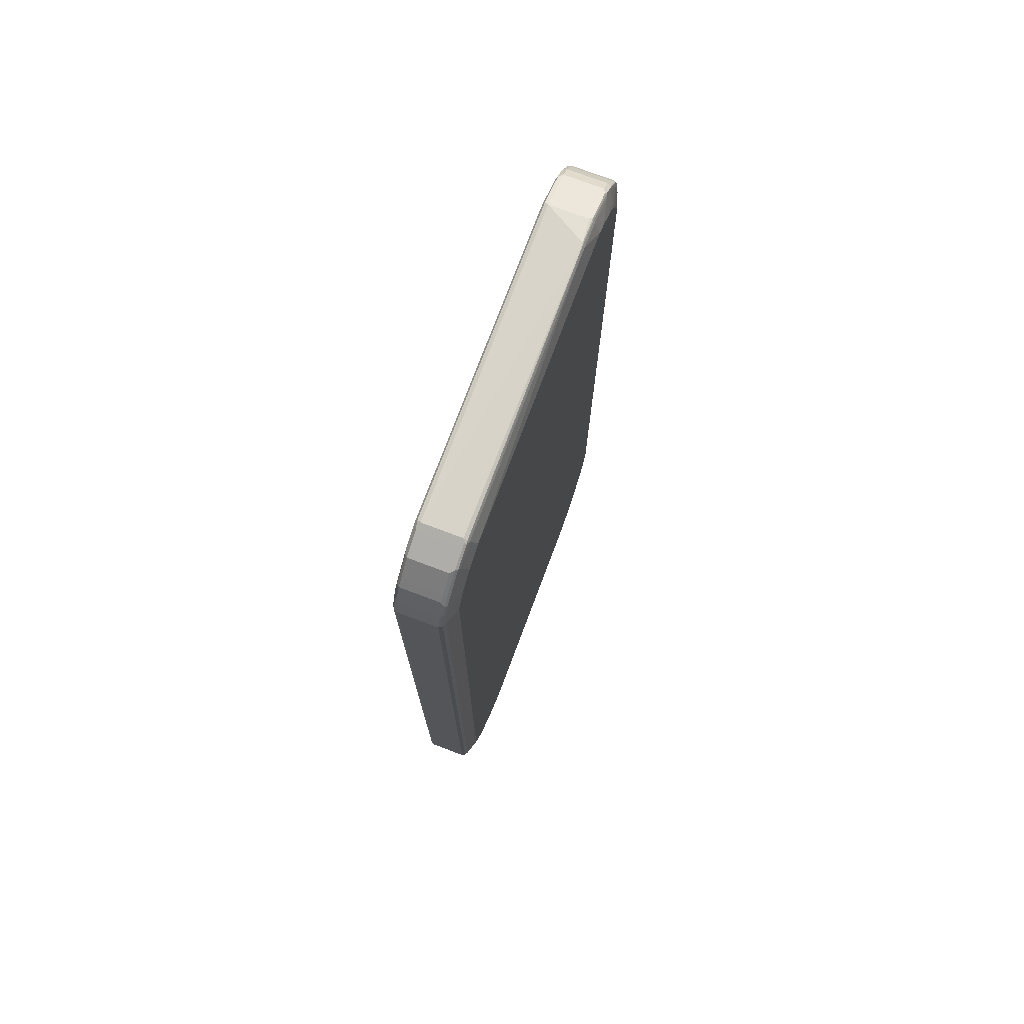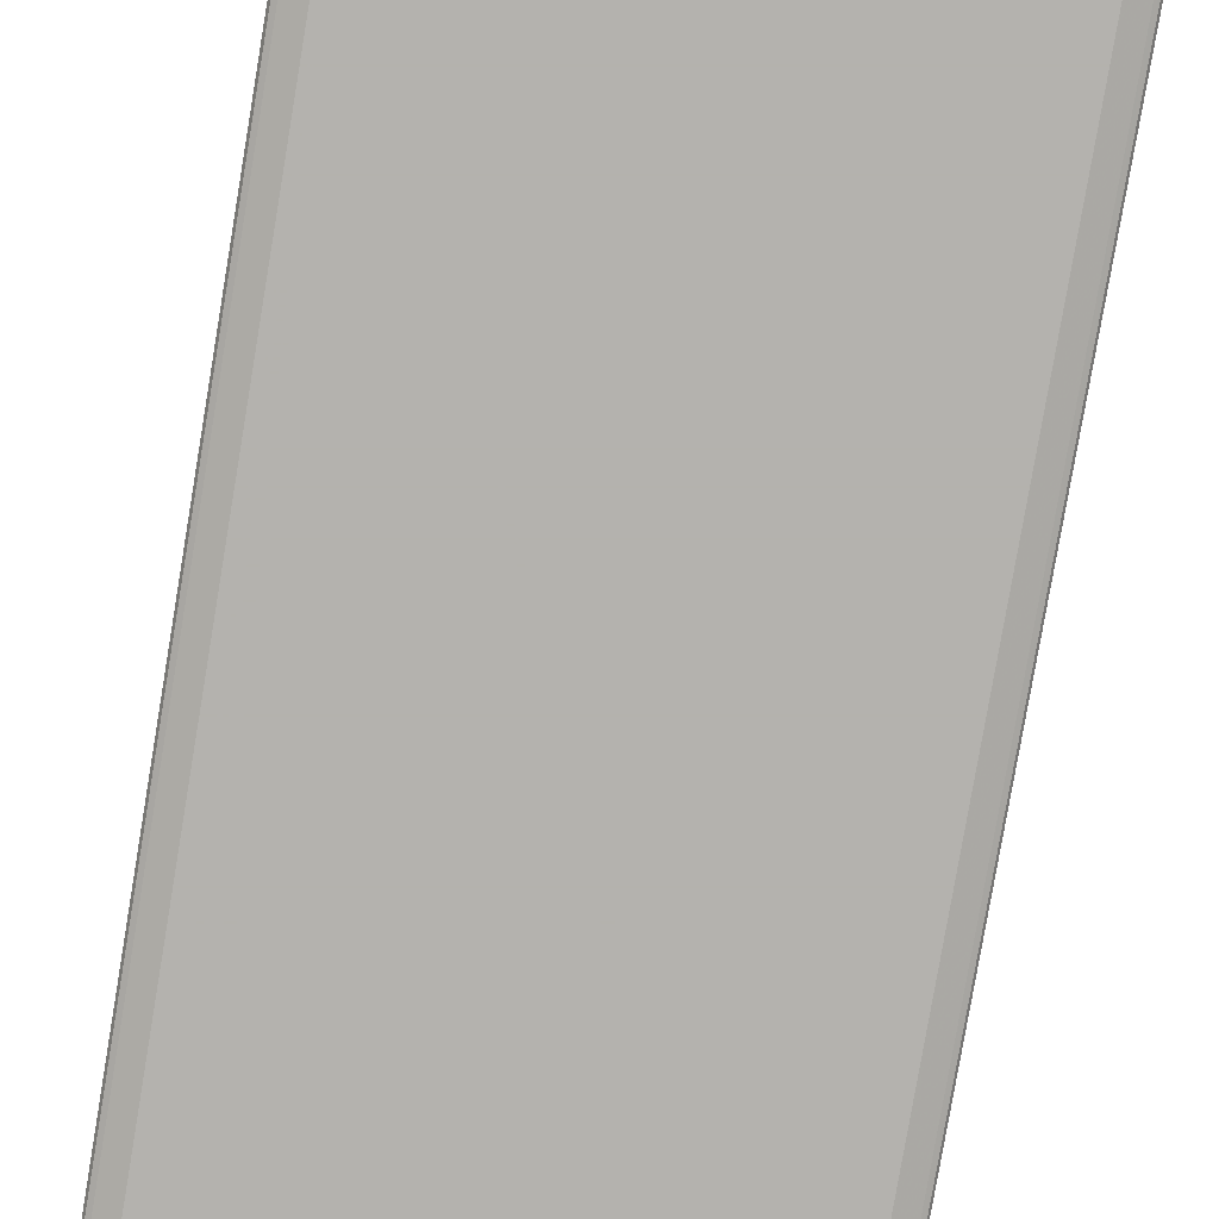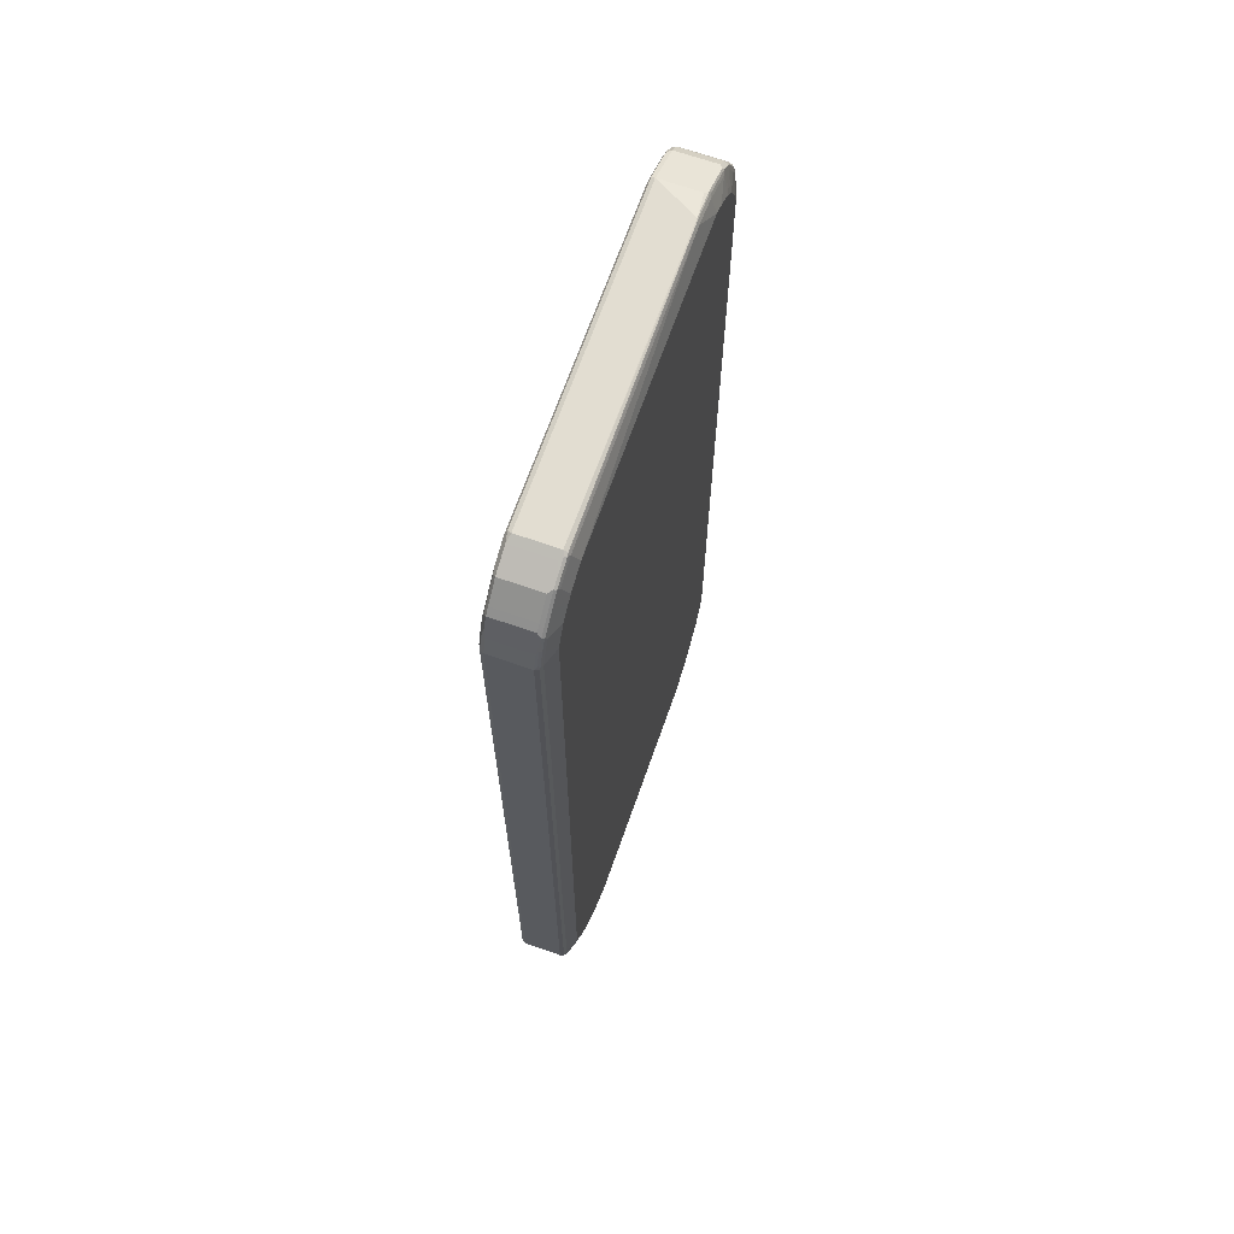
<metadata>
{"format":"obj","ext":"obj","renderer":"f3d","projection":"perspective","resolution":1024,"background":"white","views":[{"elev":75.2,"azim":110.6,"up":"+Y"},{"elev":-79.7,"azim":-9.6,"up":"+Z"},{"elev":67.6,"azim":109.4,"up":"+Y"}]}
</metadata>
<code>
v -0.4203 -0.7174 -0.03075
v -0.4168 -0.7141 -0.03758
v -0.41 -0.7585 -0.03075
v -0.4203 -0.7174 0.041
v -0.4203 0.7687 -0.03075
v -0.41 -0.7174 -0.041
v -0.3997 -0.7585 -0.041
v -0.4066 -0.755 -0.03758
v -0.4168 0.7722 -0.03758
v -0.41 -0.7585 0.041
v -0.4049 -0.7637 -0.03587
v -0.4032 -0.7722 -0.03417
v -0.4049 -0.7637 0.04869
v -0.4168 -0.7174 0.04783
v -0.4203 0.7687 0.041
v -0.41 0.8098 -0.03075
v -0.3792 -0.7174 -0.05126
v -0.369 -0.7585 -0.05126
v -0.41 0.7687 -0.041
v -0.3895 -0.779 -0.041
v -0.3981 -0.767 -0.03929
v -0.4066 0.8131 -0.03758
v -0.3997 0.8098 -0.041
v -0.3963 -0.7858 0.04441
v -0.4066 -0.7654 0.04441
v -0.3673 -0.8286 -0.03929
v -0.3759 -0.8166 -0.03758
v -0.3827 -0.8131 -0.03417
v -0.3997 -0.7585 0.05126
v -0.41 -0.7174 0.05126
v -0.4151 -0.7226 0.04869
v -0.3759 -0.8268 0.04441
v -0.3741 -0.8251 0.04869
v -0.369 -0.8199 0.05126
v -0.3895 -0.779 0.05126
v -0.4168 0.7687 0.04783
v -0.4177 0.7739 0.04613
v -0.4075 0.8148 0.04613
v -0.41 0.8098 0.041
v -0.3963 0.8371 -0.03075
v -0.3946 0.838 -0.03587
v -0.4049 0.8174 -0.03587
v -0.3792 0.7687 -0.05126
v -0.3485 -0.7995 -0.05126
v -0.369 -0.8199 -0.041
v -0.3963 0.8336 -0.03758
v -0.3895 0.8303 -0.041
v -0.369 0.7995 -0.05126
v -0.3383 -0.861 -0.041
v -0.3434 -0.8662 -0.03587
v -0.3724 -0.8336 -0.03417
v -0.3759 -0.8268 -0.02733
v -0.41 0.7687 0.05126
v -0.3724 -0.8336 0.03758
v -0.3451 -0.8679 0.04441
v -0.3434 -0.8662 0.04869
v -0.3383 -0.861 0.05126
v -0.4066 0.8098 0.04783
v -0.401 0.82 0.04869
v -0.3972 0.8354 0.04613
v -0.3963 0.8371 0.041
v -0.3929 0.8439 -0.03075
v -0.3724 0.8747 -0.03075
v -0.3741 0.8686 -0.03587
v -0.3759 0.8644 -0.03758
v -0.3383 -0.8098 -0.05126
v -0.3895 0.8417 -0.03844
v -0.3485 0.8404 -0.05126
v -0.369 0.8611 -0.041
v -0.3075 -0.8406 -0.05126
v -0.287 -0.861 -0.05126
v -0.2972 -0.8918 -0.041
v -0.3058 -0.89 -0.03929
v -0.3109 -0.8952 -0.03417
v -0.3451 -0.8679 -0.02733
v -0.3997 0.8098 0.05126
v -0.3109 -0.8952 0.03758
v -0.3041 -0.8987 0.04441
v -0.3024 -0.8968 0.04869
v -0.2972 -0.8918 0.05126
v -0.3895 0.8303 0.05126
v -0.3908 0.8404 0.04869
v -0.3703 0.8712 0.04869
v -0.3767 0.866 0.04613
v -0.3724 0.8747 0.041
v -0.3929 0.8439 0.041
v -0.3587 0.8828 -0.03844
v -0.369 0.8725 -0.03844
v -0.3519 0.8952 -0.03075
v -0.3485 0.852 -0.04869
v -0.3383 0.8507 -0.05126
v -0.246 -0.8815 -0.05126
v -0.2562 -0.9123 -0.041
v -0.2613 -0.9175 -0.03587
v -0.2938 -0.8987 -0.03758
v -0.2904 -0.9055 -0.03417
v -0.3041 -0.8987 -0.02733
v -0.2631 -0.9191 0.04441
v -0.2613 -0.9175 0.04869
v -0.2819 -0.9071 0.04869
v -0.2562 -0.9123 0.05126
v -0.369 0.8611 0.05126
v -0.3601 0.8815 0.04869
v -0.3519 0.8952 0.041
v -0.3485 0.893 -0.03844
v -0.3383 0.8624 -0.04869
v -0.3434 0.8994 -0.03587
v -0.3314 0.9055 -0.03075
v -0.328 0.8611 -0.05126
v -0.2152 -0.8918 -0.05126
v -0.2529 -0.9191 -0.03758
v -0.2152 -0.9224 -0.041
v -0.2699 -0.9156 -0.03417
v -0.2562 -0.9224 -0.03075
v -0.2631 -0.9191 -0.02733
v -0.2562 -0.9224 0.041
v -0.2152 -0.9328 0.041
v -0.2203 -0.9276 0.04869
v -0.2152 -0.9224 0.05126
v -0.3485 0.8815 0.05126
v -0.3383 0.8917 0.05126
v -0.3498 0.8917 0.04869
v -0.3459 0.8968 0.04613
v -0.3314 0.9055 0.041
v -0.3383 0.8917 -0.041
v -0.3075 0.9136 -0.03844
v -0.3229 0.9097 -0.03587
v -0.3041 0.9191 -0.03075
v -0.2972 0.8815 -0.05126
v 0.2152 -0.8918 -0.05126
v -0.2118 -0.9293 -0.03758
v -0.2152 -0.9328 -0.03075
v 0.2152 -0.9224 -0.041
v 0.123 -0.9431 0.0205
v 0.1383 -0.9405 0.02563
v 0.2203 -0.9302 0.04613
v -0.2152 -0.9293 0.04783
v 0.2152 -0.9293 0.04783
v 0.2152 -0.9224 0.05126
v -0.3178 0.902 0.05126
v -0.3416 0.8985 0.04783
v -0.3254 0.9072 0.04613
v -0.3007 0.9191 0.04783
v -0.3041 0.9191 0.041
v -0.3178 0.902 -0.041
v -0.2819 0.9302 -0.03587
v -0.287 0.9238 -0.03844
v -0.2972 0.9123 -0.041
v -0.2767 0.8917 -0.05126
v 0.246 -0.8815 -0.05126
v 0.2562 -0.9123 -0.041
v 0.2186 -0.9293 -0.03758
v 0.1435 -0.9431 0
v 0.2152 -0.9328 -0.03075
v 0.2597 -0.9191 -0.03758
v 0.1332 -0.9431 0.0205
v 0.2152 -0.9328 0.041
v 0.2613 -0.9199 0.04613
v 0.2562 -0.9191 0.04783
v 0.2562 -0.9123 0.05126
v -0.2972 0.9123 0.05126
v -0.2802 0.9293 0.04783
v -0.2844 0.9276 0.04613
v -0.2767 0.9328 0.041
v -0.2767 0.9328 -0.03075
v -0.2306 0.9405 -0.03587
v -0.2767 0.9293 -0.03758
v -0.2767 0.9225 -0.041
v 0.287 0.8917 -0.05126
v -0.2255 0.9328 -0.041
v 0.287 -0.861 -0.05126
v 0.2972 -0.8918 -0.041
v 0.1435 -0.9431 0.01025
v 0.2562 -0.9224 -0.03075
v 0.3007 -0.8987 -0.03758
v 0.264 -0.9175 -0.03587
v 0.2562 -0.9224 0.041
v 0.2631 -0.9191 0.041
v 0.2819 -0.9097 0.04613
v 0.2665 -0.9136 0.04869
v 0.2972 -0.8918 0.05126
v -0.2767 0.9225 0.05126
v 0.2938 0.9293 0.04783
v 0.2972 0.9328 0.041
v 0.2972 0.9328 -0.03075
v -0.205 0.9396 -0.03758
v -0.2255 0.9396 -0.03758
v 0.3075 0.8815 -0.05126
v -0.205 0.9328 -0.041
v 0.2972 0.9225 -0.041
v 0.3178 0.9123 -0.041
v -0.1999 0.938 -0.03844
v 0.3075 -0.8406 -0.05126
v 0.3383 -0.861 -0.041
v 0.3088 -0.8918 -0.03844
v 0.2631 -0.9191 -0.03075
v 0.3049 -0.8968 -0.03587
v 0.3109 -0.8952 -0.03075
v 0.3041 -0.8987 -0.03075
v 0.3459 -0.8662 -0.03587
v 0.3041 -0.8987 0.041
v 0.3024 -0.8994 0.04613
v 0.3075 -0.8929 0.04869
v 0.3485 -0.8623 0.04869
v 0.3383 -0.861 0.05126
v 0.2972 0.9225 0.05126
v 0.3178 0.9123 0.05126
v 0.3024 0.9276 0.04613
v 0.3109 0.926 0.04441
v 0.3041 0.9293 -0.03417
v 0.3024 0.9276 -0.03844
v 0.2972 0.9293 -0.03758
v 0.3109 0.926 -0.02733
v 0.3246 0.9191 -0.03417
v 0.328 0.8712 -0.05126
v 0.3434 0.9072 -0.03844
v 0.3383 0.902 -0.041
v 0.3383 -0.8098 -0.05126
v 0.3498 -0.861 -0.03844
v 0.3485 -0.8507 -0.041
v 0.3109 -0.8952 0.041
v 0.3519 -0.8644 -0.03075
v 0.3434 -0.8686 0.04613
v 0.3485 -0.8507 0.05126
v 0.3519 -0.8644 0.041
v 0.3536 -0.8585 0.04613
v 0.3792 -0.8212 0.04869
v 0.3792 -0.8098 0.05126
v 0.3383 0.902 0.05126
v 0.3468 0.9003 0.04954
v 0.3519 0.9055 0.04441
v 0.3519 0.9055 -0.02733
v 0.3451 0.9088 -0.03417
v 0.3332 0.8764 -0.04869
v 0.3383 0.8611 -0.05126
v 0.3638 0.8867 -0.03844
v 0.3485 -0.7995 -0.05126
v 0.3562 -0.8559 -0.03587
v 0.3792 -0.8098 -0.041
v 0.3806 -0.8199 -0.03844
v 0.387 -0.815 -0.03587
v 0.3827 -0.8234 -0.03075
v 0.3827 -0.8234 0.041
v 0.3843 -0.8174 0.04613
v 0.3861 -0.8131 0.04783
v 0.3895 -0.7893 0.05126
v 0.3792 0.8611 0.05126
v 0.3673 0.8799 0.04954
v 0.3827 0.8747 0.04441
v 0.3827 0.8747 -0.02733
v 0.3861 0.8679 -0.03417
v 0.3946 0.8559 -0.03844
v 0.3895 0.8507 -0.041
v 0.3587 0.8404 -0.05126
v 0.369 -0.7585 -0.05126
v 0.3895 -0.7893 -0.041
v 0.401 -0.779 -0.03844
v 0.4075 -0.7738 -0.03587
v 0.3963 -0.7961 -0.03075
v 0.3963 -0.7961 0.041
v 0.3963 -0.7926 0.04783
v 0.4066 -0.7722 0.04783
v 0.3997 -0.7687 0.05126
v 0.3895 0.8507 0.05126
v 0.3878 0.8592 0.04954
v 0.3929 0.8644 0.04441
v 0.3929 0.8644 -0.02733
v 0.3963 0.8576 -0.03417
v 0.4049 0.8354 -0.03844
v 0.3997 0.8303 -0.041
v 0.369 0.82 -0.05126
v 0.3792 -0.7381 -0.05126
v 0.3997 -0.7687 -0.041
v 0.4066 -0.7687 -0.03758
v 0.4168 -0.7381 -0.03758
v 0.4177 -0.743 -0.03587
v 0.4203 -0.7381 -0.03075
v 0.41 -0.7687 -0.03075
v 0.41 -0.7687 0.041
v 0.4049 -0.7764 0.04613
v 0.4203 -0.7381 0.041
v 0.4168 -0.7414 0.04783
v 0.41 -0.7381 0.05126
v 0.3946 0.8559 0.04613
v 0.3997 0.8303 0.05126
v 0.4049 0.8354 0.04613
v 0.4032 0.8439 0.04441
v 0.3963 0.8576 0.03758
v 0.41 0.8303 -0.03075
v 0.4066 0.8371 -0.03417
v 0.4168 0.8063 -0.03417
v 0.4151 0.8046 -0.03844
v 0.41 0.7995 -0.041
v 0.3792 0.7995 -0.05126
v 0.41 -0.7381 -0.041
v 0.4168 0.7995 -0.03758
v 0.4203 0.7995 -0.03075
v 0.4203 0.7995 0.041
v 0.4168 0.7962 0.04783
v 0.41 0.7995 0.05126
v 0.4066 0.8268 0.04783
v 0.41 0.8303 0.041
f 1 2 3
f 1 3 10
f 1 10 4
f 1 4 15
f 1 15 5
f 1 5 9
f 1 9 2
f 2 6 7
f 2 7 8
f 2 8 3
f 2 9 19
f 2 19 6
f 3 8 11
f 3 11 12
f 3 12 28
f 3 28 52
f 3 52 32
f 3 32 24
f 3 24 10
f 4 10 13
f 4 13 14
f 4 14 36
f 4 36 15
f 5 15 39
f 5 39 16
f 5 16 9
f 6 17 18
f 6 18 7
f 6 19 43
f 6 43 17
f 7 18 20
f 7 20 21
f 7 21 11
f 7 11 8
f 9 16 22
f 9 22 23
f 9 23 19
f 10 24 25
f 10 25 13
f 11 21 20
f 11 20 26
f 11 26 27
f 11 27 28
f 11 28 12
f 13 29 30
f 13 30 31
f 13 31 14
f 13 25 24
f 13 24 32
f 13 32 33
f 13 33 34
f 13 34 35
f 13 35 29
f 14 31 30
f 14 30 53
f 14 53 36
f 15 36 37
f 15 37 38
f 15 38 39
f 16 39 61
f 16 61 40
f 16 40 41
f 16 41 42
f 16 42 22
f 17 43 48
f 17 48 68
f 17 68 91
f 17 91 109
f 17 109 129
f 17 129 149
f 17 149 169
f 17 169 188
f 17 188 215
f 17 215 235
f 17 235 254
f 17 254 271
f 17 271 294
f 17 294 272
f 17 272 255
f 17 255 237
f 17 237 218
f 17 218 193
f 17 193 171
f 17 171 150
f 17 150 130
f 17 130 110
f 17 110 92
f 17 92 71
f 17 71 70
f 17 70 66
f 17 66 44
f 17 44 18
f 18 44 45
f 18 45 20
f 19 23 43
f 20 45 26
f 22 42 41
f 22 41 46
f 22 46 47
f 22 47 23
f 23 47 48
f 23 48 43
f 26 28 27
f 26 45 49
f 26 49 50
f 26 50 51
f 26 51 28
f 28 51 52
f 29 35 34
f 29 34 57
f 29 57 80
f 29 80 101
f 29 101 119
f 29 119 139
f 29 139 160
f 29 160 181
f 29 181 205
f 29 205 224
f 29 224 228
f 29 228 246
f 29 246 263
f 29 263 283
f 29 283 300
f 29 300 285
f 29 285 264
f 29 264 247
f 29 247 229
f 29 229 207
f 29 207 206
f 29 206 182
f 29 182 161
f 29 161 140
f 29 140 121
f 29 121 120
f 29 120 102
f 29 102 81
f 29 81 76
f 29 76 53
f 29 53 30
f 32 52 51
f 32 51 54
f 32 54 55
f 32 55 56
f 32 56 33
f 33 56 57
f 33 57 34
f 36 53 76
f 36 76 58
f 36 58 38
f 36 38 37
f 38 58 59
f 38 59 60
f 38 60 39
f 39 60 61
f 40 61 86
f 40 86 62
f 40 62 41
f 41 62 63
f 41 63 64
f 41 64 65
f 41 65 46
f 44 66 49
f 44 49 45
f 46 65 88
f 46 88 67
f 46 67 47
f 47 68 48
f 47 67 88
f 47 88 69
f 47 69 68
f 49 70 71
f 49 71 72
f 49 72 73
f 49 73 74
f 49 74 50
f 49 66 70
f 50 75 51
f 50 74 75
f 51 75 55
f 51 55 54
f 55 75 74
f 55 74 77
f 55 77 78
f 55 78 56
f 56 78 79
f 56 79 80
f 56 80 57
f 58 76 59
f 59 81 82
f 59 82 60
f 59 76 81
f 60 82 83
f 60 83 84
f 60 84 85
f 60 85 86
f 60 86 61
f 62 86 85
f 62 85 63
f 63 87 88
f 63 88 64
f 63 85 104
f 63 104 89
f 63 89 87
f 64 88 65
f 68 69 90
f 68 90 106
f 68 106 91
f 69 88 90
f 71 92 93
f 71 93 72
f 72 93 94
f 72 94 95
f 72 95 74
f 72 74 73
f 74 95 96
f 74 96 97
f 74 97 78
f 74 78 77
f 78 97 115
f 78 115 98
f 78 98 99
f 78 99 100
f 78 100 79
f 79 100 80
f 80 100 99
f 80 99 101
f 81 102 83
f 81 83 82
f 83 102 103
f 83 103 85
f 83 85 84
f 85 103 104
f 87 89 105
f 87 105 106
f 87 106 88
f 88 106 90
f 89 107 105
f 89 104 124
f 89 124 108
f 89 108 127
f 89 127 107
f 91 106 109
f 92 110 93
f 93 111 94
f 93 110 112
f 93 112 111
f 94 113 96
f 94 96 95
f 94 111 114
f 94 114 113
f 96 113 115
f 96 115 97
f 98 115 114
f 98 114 116
f 98 116 117
f 98 117 99
f 99 117 118
f 99 118 119
f 99 119 101
f 102 120 103
f 103 120 121
f 103 121 122
f 103 122 104
f 104 122 123
f 104 123 142
f 104 142 124
f 105 125 106
f 105 107 127
f 105 127 126
f 105 126 145
f 105 145 125
f 106 125 109
f 108 124 144
f 108 144 128
f 108 128 146
f 108 146 127
f 109 125 129
f 110 130 133
f 110 133 112
f 111 112 131
f 111 131 132
f 111 132 114
f 112 133 152
f 112 152 131
f 113 114 115
f 114 132 117
f 114 117 116
f 117 132 134
f 117 134 135
f 117 135 136
f 117 136 137
f 117 137 118
f 118 137 138
f 118 138 139
f 118 139 119
f 121 140 143
f 121 143 141
f 121 141 122
f 122 141 123
f 123 141 143
f 123 143 142
f 124 142 143
f 124 143 144
f 125 145 129
f 126 127 146
f 126 146 147
f 126 147 168
f 126 168 148
f 126 148 145
f 128 144 164
f 128 164 165
f 128 165 146
f 129 145 148
f 129 148 168
f 129 168 149
f 130 150 151
f 130 151 133
f 131 152 154
f 131 154 132
f 132 153 134
f 132 154 153
f 133 151 155
f 133 155 152
f 134 153 173
f 134 173 156
f 134 156 135
f 135 156 157
f 135 157 136
f 136 138 137
f 136 157 177
f 136 177 158
f 136 158 159
f 136 159 138
f 138 159 160
f 138 160 139
f 140 161 143
f 143 161 182
f 143 182 162
f 143 162 163
f 143 163 164
f 143 164 144
f 146 165 166
f 146 166 187
f 146 187 167
f 146 167 147
f 147 167 168
f 149 168 170
f 149 170 189
f 149 189 169
f 150 171 172
f 150 172 151
f 151 172 175
f 151 175 155
f 152 155 154
f 153 154 157
f 153 157 173
f 154 155 174
f 154 174 177
f 154 177 157
f 155 175 176
f 155 176 174
f 156 173 157
f 158 177 178
f 158 178 179
f 158 179 180
f 158 180 159
f 159 180 160
f 160 180 181
f 162 182 206
f 162 206 183
f 162 183 184
f 162 184 164
f 162 164 163
f 164 184 166
f 164 166 165
f 166 184 185
f 166 185 186
f 166 186 187
f 167 187 170
f 167 170 168
f 169 189 190
f 169 190 191
f 169 191 188
f 170 187 192
f 170 192 189
f 171 193 194
f 171 194 172
f 172 194 195
f 172 195 175
f 174 176 196
f 174 196 178
f 174 178 177
f 175 197 198
f 175 198 199
f 175 199 176
f 175 195 200
f 175 200 197
f 176 199 196
f 178 196 199
f 178 199 201
f 178 201 179
f 179 201 202
f 179 202 203
f 179 203 180
f 180 203 181
f 181 204 205
f 181 203 204
f 183 206 207
f 183 207 208
f 183 208 184
f 184 208 209
f 184 209 213
f 184 213 185
f 185 210 211
f 185 211 212
f 185 212 186
f 185 213 214
f 185 214 210
f 186 192 187
f 186 212 211
f 186 211 192
f 188 191 217
f 188 217 215
f 189 192 211
f 189 211 190
f 190 211 191
f 191 211 216
f 191 216 217
f 193 218 194
f 194 219 195
f 194 218 237
f 194 237 220
f 194 220 219
f 195 219 200
f 197 200 198
f 198 221 201
f 198 201 199
f 198 200 222
f 198 222 225
f 198 225 221
f 200 219 222
f 201 221 202
f 202 221 225
f 202 225 223
f 202 223 204
f 202 204 203
f 204 224 205
f 204 223 225
f 204 225 226
f 204 226 227
f 204 227 228
f 204 228 224
f 207 209 208
f 207 229 230
f 207 230 231
f 207 231 209
f 209 231 232
f 209 232 214
f 209 214 213
f 210 214 211
f 211 214 216
f 214 232 233
f 214 233 216
f 215 217 234
f 215 234 235
f 216 233 251
f 216 251 236
f 216 236 235
f 216 235 234
f 216 234 217
f 219 238 222
f 219 220 239
f 219 239 240
f 219 240 241
f 219 241 238
f 220 237 239
f 222 238 241
f 222 241 242
f 222 242 243
f 222 243 225
f 225 243 226
f 226 243 244
f 226 244 245
f 226 245 227
f 227 245 228
f 228 245 261
f 228 261 246
f 229 247 248
f 229 248 230
f 230 248 231
f 231 248 249
f 231 249 250
f 231 250 232
f 232 250 251
f 232 251 233
f 235 236 252
f 235 252 253
f 235 253 254
f 236 251 252
f 237 255 256
f 237 256 239
f 239 256 240
f 240 256 257
f 240 257 241
f 241 243 242
f 241 257 258
f 241 258 259
f 241 259 260
f 241 260 243
f 243 260 261
f 243 261 245
f 243 245 244
f 246 261 262
f 246 262 263
f 247 264 248
f 248 264 265
f 248 265 249
f 249 265 266
f 249 266 267
f 249 267 250
f 250 267 268
f 250 268 251
f 251 268 252
f 252 268 269
f 252 269 253
f 253 269 270
f 253 270 294
f 253 294 271
f 253 271 254
f 255 272 256
f 256 272 273
f 256 273 257
f 257 273 274
f 257 274 258
f 258 260 259
f 258 274 275
f 258 275 276
f 258 276 277
f 258 277 278
f 258 278 279
f 258 279 260
f 260 280 261
f 260 279 280
f 261 280 262
f 262 280 279
f 262 279 281
f 262 281 282
f 262 282 283
f 262 283 263
f 264 284 266
f 264 266 265
f 264 285 286
f 264 286 284
f 266 284 286
f 266 286 287
f 266 287 288
f 266 288 268
f 266 268 267
f 268 289 290
f 268 290 269
f 268 288 287
f 268 287 302
f 268 302 289
f 269 290 291
f 269 291 292
f 269 292 293
f 269 293 270
f 270 293 294
f 272 295 273
f 272 294 293
f 272 293 295
f 273 295 275
f 273 275 274
f 275 277 276
f 275 295 293
f 275 293 296
f 275 296 297
f 275 297 277
f 277 281 279
f 277 279 278
f 277 297 298
f 277 298 281
f 281 298 299
f 281 299 282
f 282 299 300
f 282 300 283
f 285 300 299
f 285 299 301
f 285 301 286
f 286 301 299
f 286 299 298
f 286 298 302
f 286 302 287
f 289 297 291
f 289 291 290
f 289 302 298
f 289 298 297
f 291 297 292
f 292 297 296
f 292 296 293

</code>
